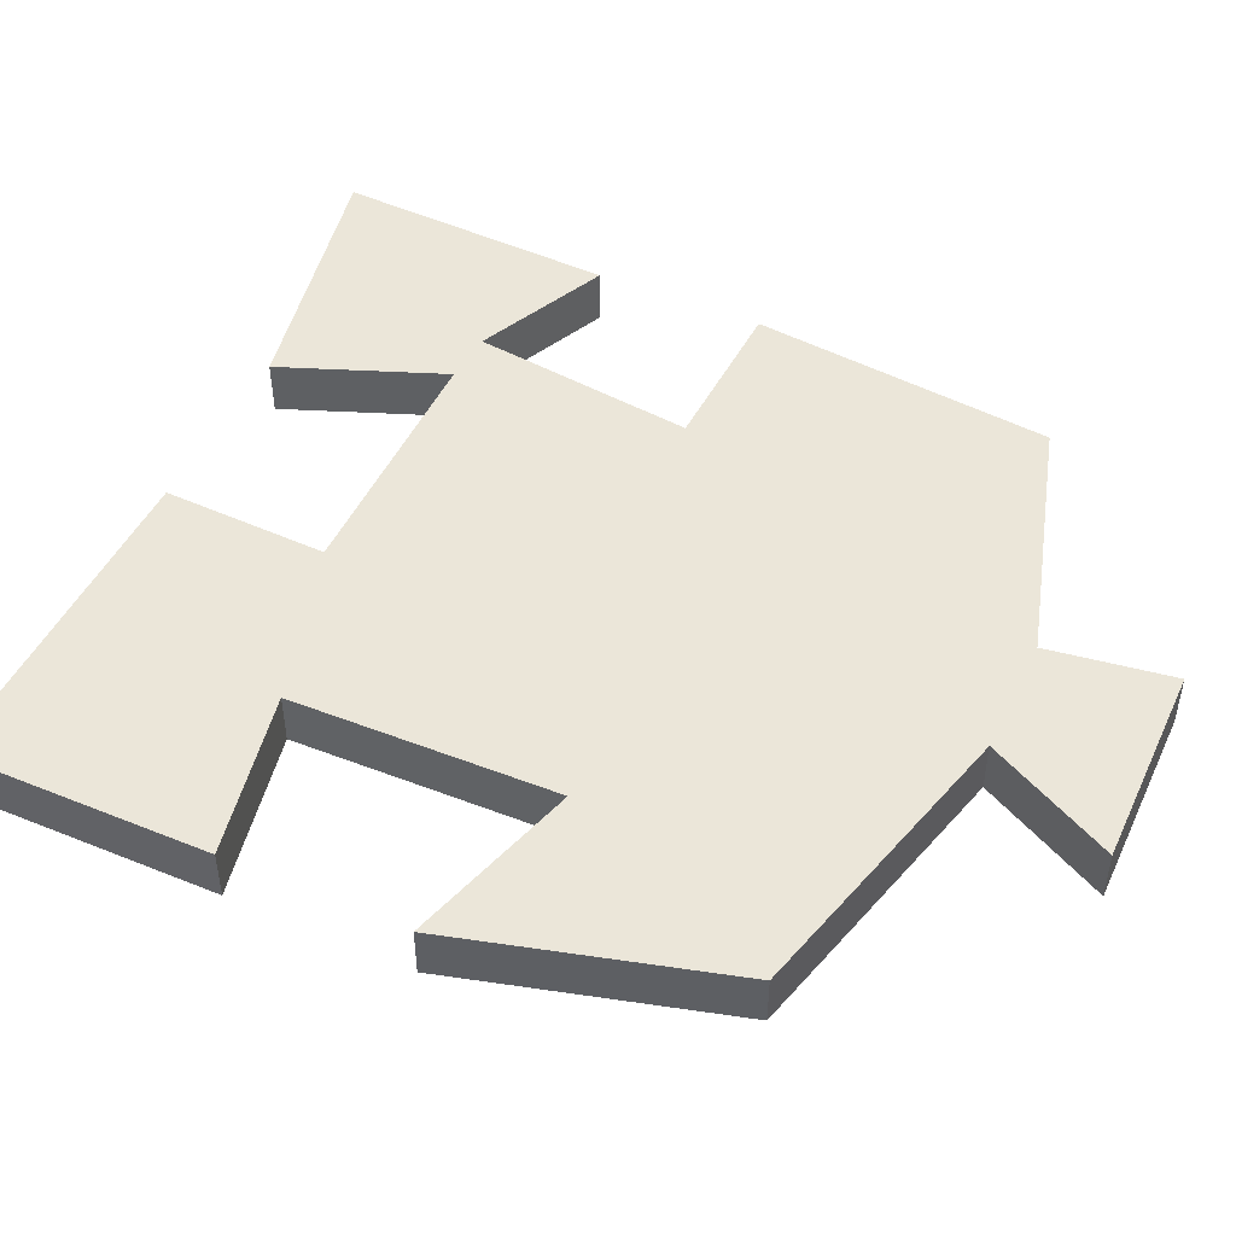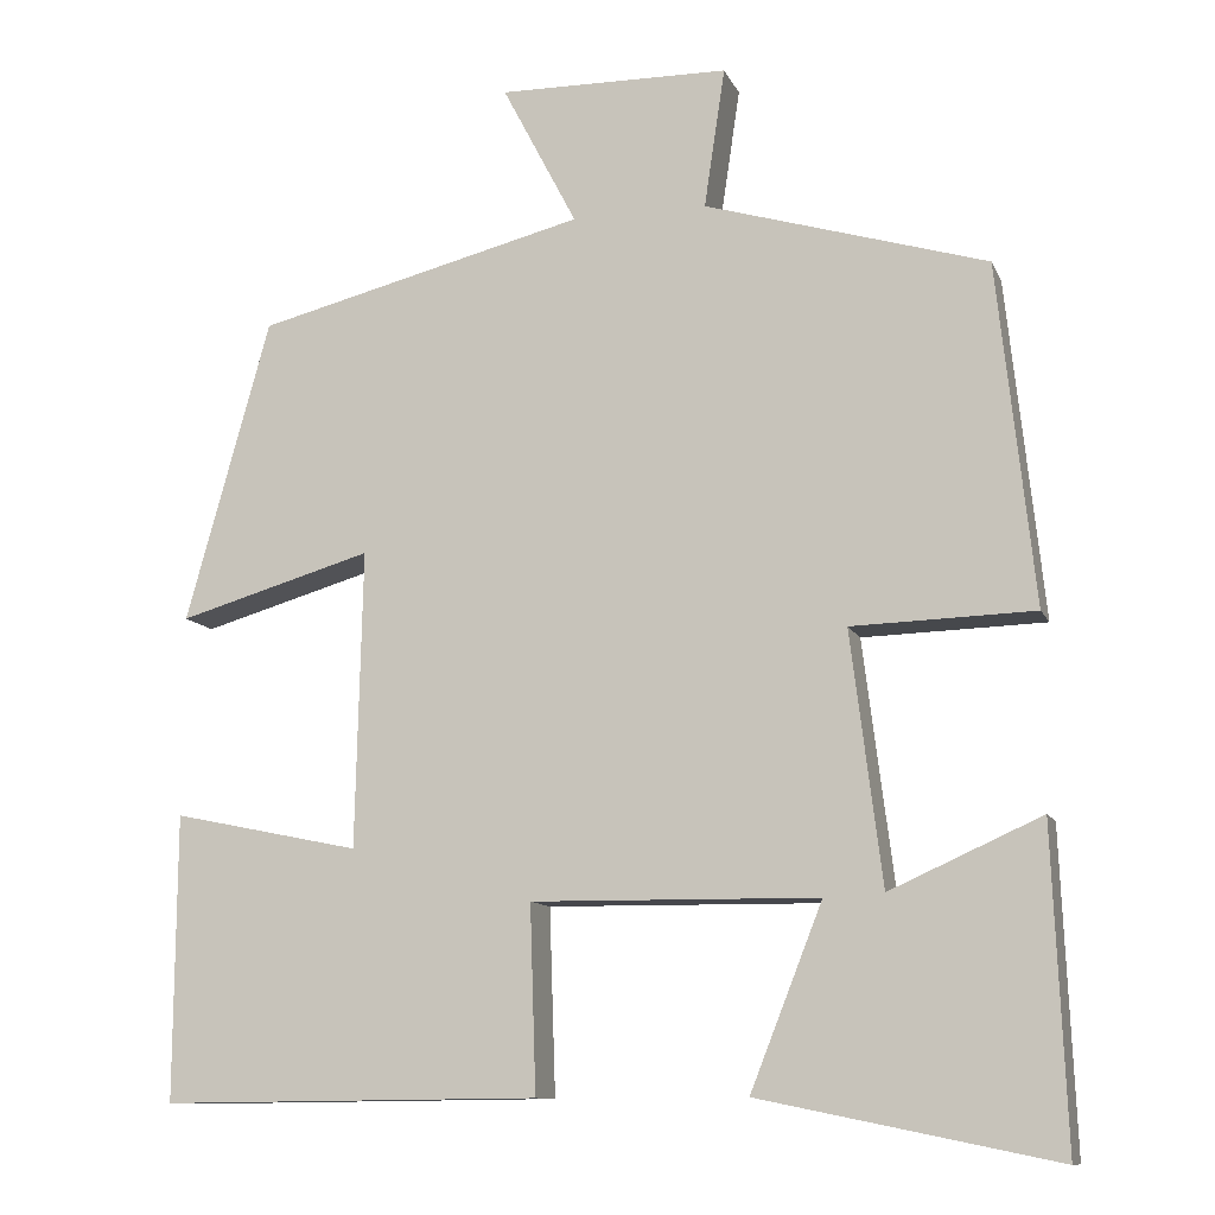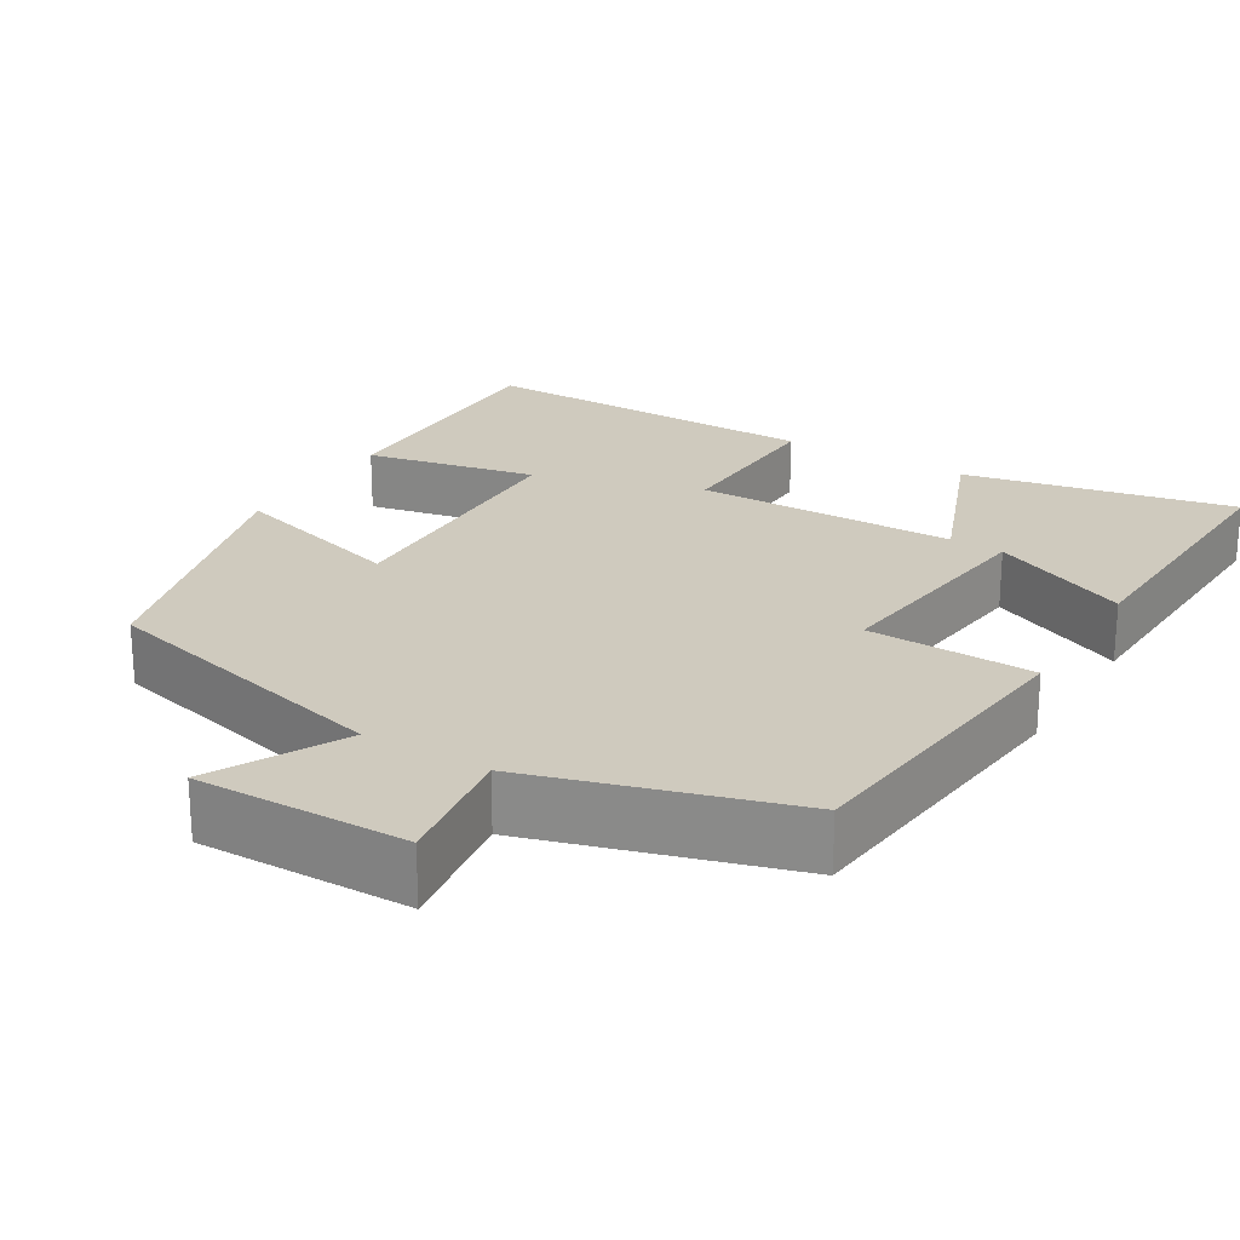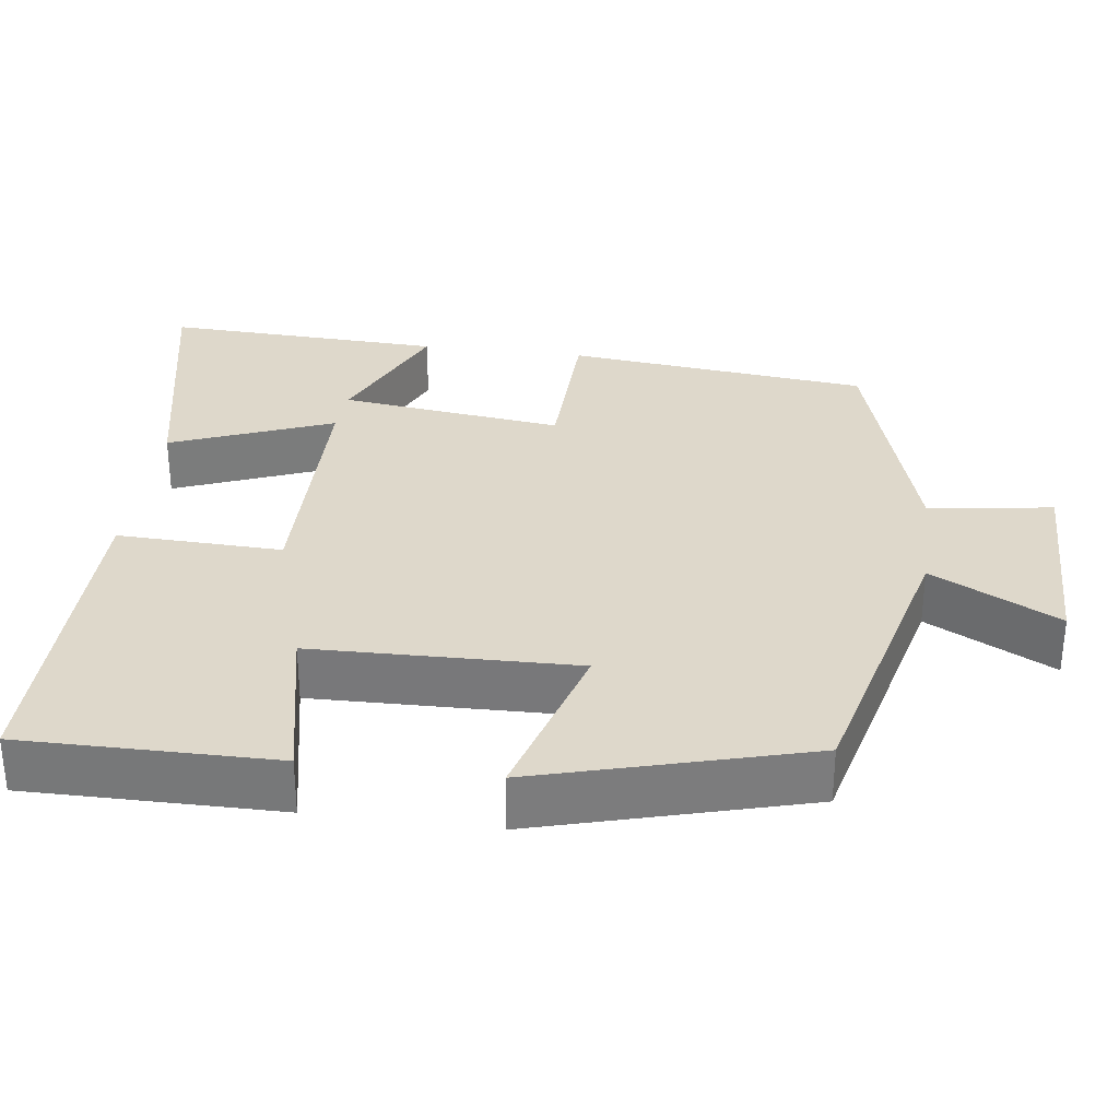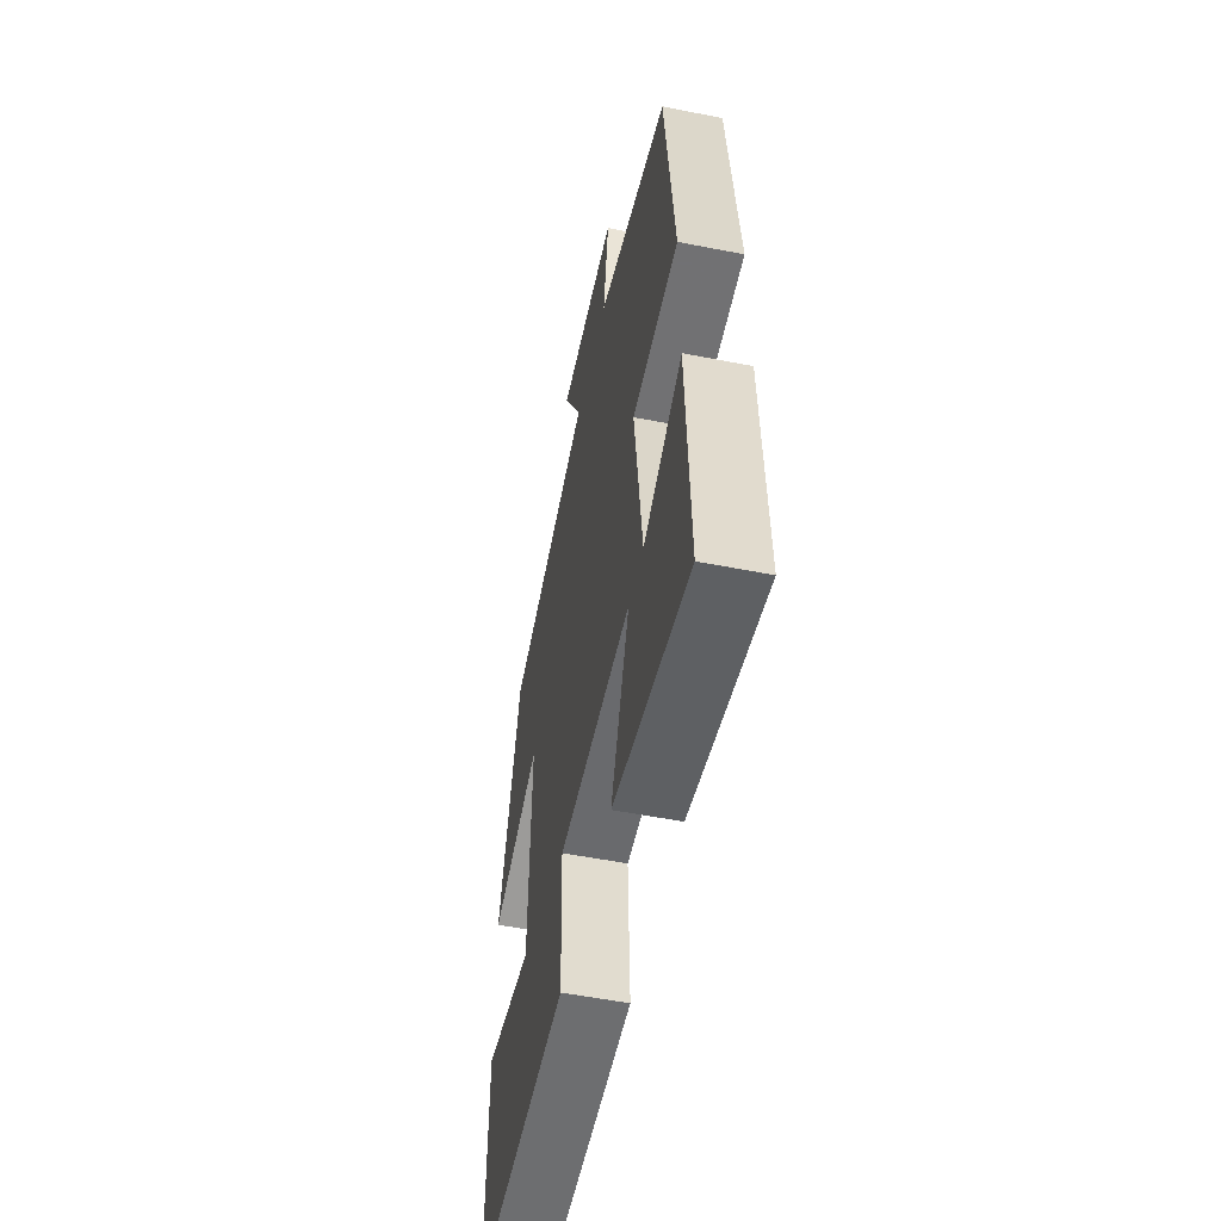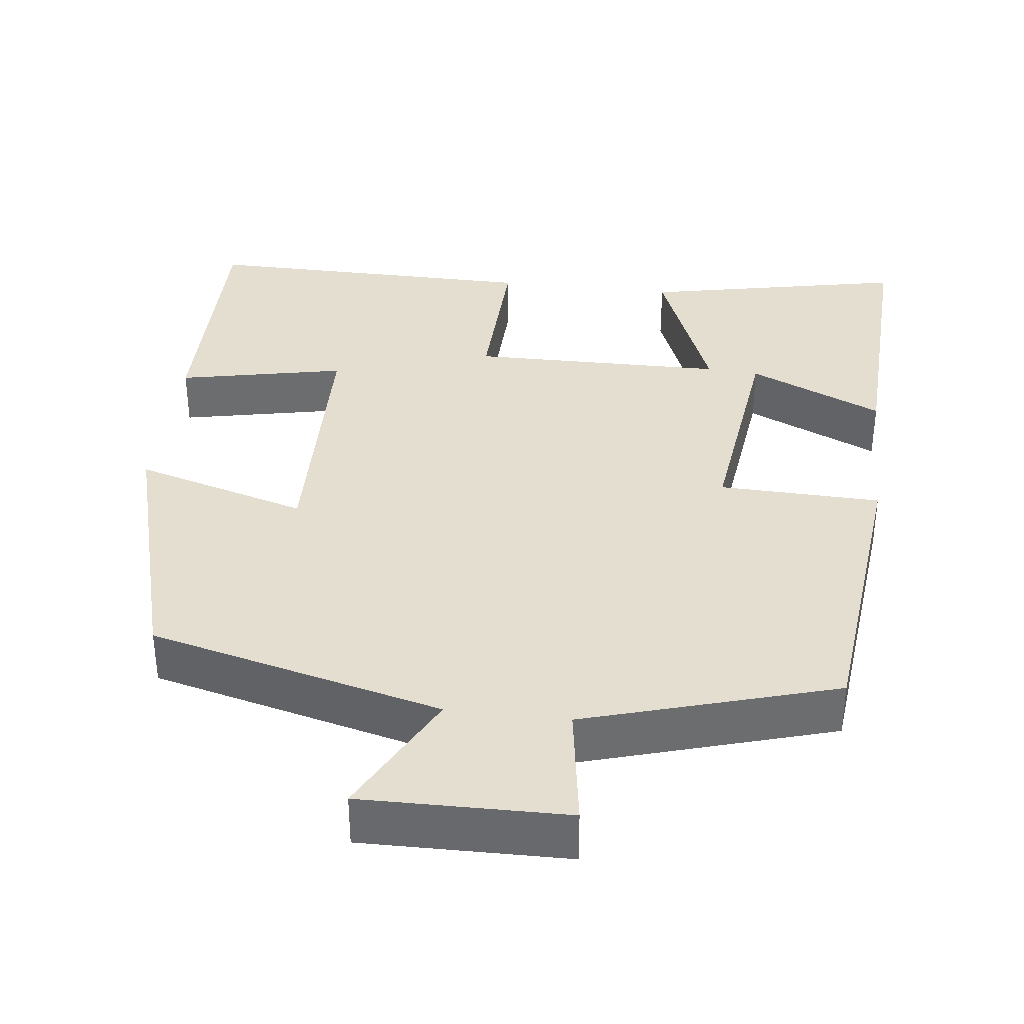
<metadata>
{"format":"obj","ext":"obj","renderer":"f3d","projection":"perspective","resolution":1024,"background":"white","views":[{"elev":47.4,"azim":-65.0,"up":"+Y"},{"elev":-11.0,"azim":16.8,"up":"+Z"},{"elev":23.2,"azim":31.1,"up":"+Y"},{"elev":31.6,"azim":-82.5,"up":"+Y"},{"elev":-53.7,"azim":78.1,"up":"+Z"},{"elev":36.5,"azim":6.8,"up":"+Y"}]}
</metadata>
<code>
v -0.403 0.07 0.405
v -0.023 0.07 0.5
v -0.109 0.07 0.665
v 0.157 0.07 0.661
v 0.133 0.07 0.5
v 0.458 0.07 0.403
v 0.5 0.07 0.01
v 0.29 0.07 0.004
v 0.326 0.07 -0.286
v 0.5 0.07 -0.208
v 0.515 0.07 -0.57
v 0.175 0.07 -0.5
v 0.258 0.07 -0.29
v -0.072 0.07 -0.286
v -0.065 0.07 -0.5
v -0.502 0.07 -0.504
v -0.5 0.07 -0.176
v -0.284 0.07 -0.221
v -0.276 0.07 0.121
v -0.5 0.07 0.056
v -0.403 0 0.405
v -0.023 0 0.5
v -0.109 0 0.665
v 0.157 0 0.661
v 0.133 0 0.5
v 0.458 0 0.403
v 0.5 0 0.01
v 0.29 0 0.004
v 0.326 0 -0.286
v 0.5 0 -0.208
v 0.515 0 -0.57
v 0.175 0 -0.5
v 0.258 0 -0.29
v -0.072 0 -0.286
v -0.065 0 -0.5
v -0.502 0 -0.504
v -0.5 0 -0.176
v -0.284 0 -0.221
v -0.276 0 0.121
v -0.5 0 0.056
f 19 20 1 2
f 18 19 2
f 16 17 18
f 15 16 18
f 14 15 18
f 13 14 18 2
f 11 12 13
f 9 10 11
f 9 11 13
f 8 9 13 2
f 7 8 2
f 6 7 2
f 5 6 2
f 2 3 4 5
f 22 21 40 39
f 22 39 38
f 38 37 36
f 38 36 35
f 38 35 34
f 22 38 34 33
f 33 32 31
f 31 30 29
f 33 31 29
f 22 33 29 28
f 22 28 27
f 22 27 26
f 22 26 25
f 25 24 23 22
f 1 21 22 2
f 2 22 23 3
f 3 23 24 4
f 4 24 25 5
f 5 25 26 6
f 6 26 27 7
f 7 27 28 8
f 8 28 29 9
f 9 29 30 10
f 10 30 31 11
f 11 31 32 12
f 12 32 33 13
f 13 33 34 14
f 14 34 35 15
f 15 35 36 16
f 16 36 37 17
f 17 37 38 18
f 18 38 39 19
f 19 39 40 20
f 20 40 21 1

</code>
